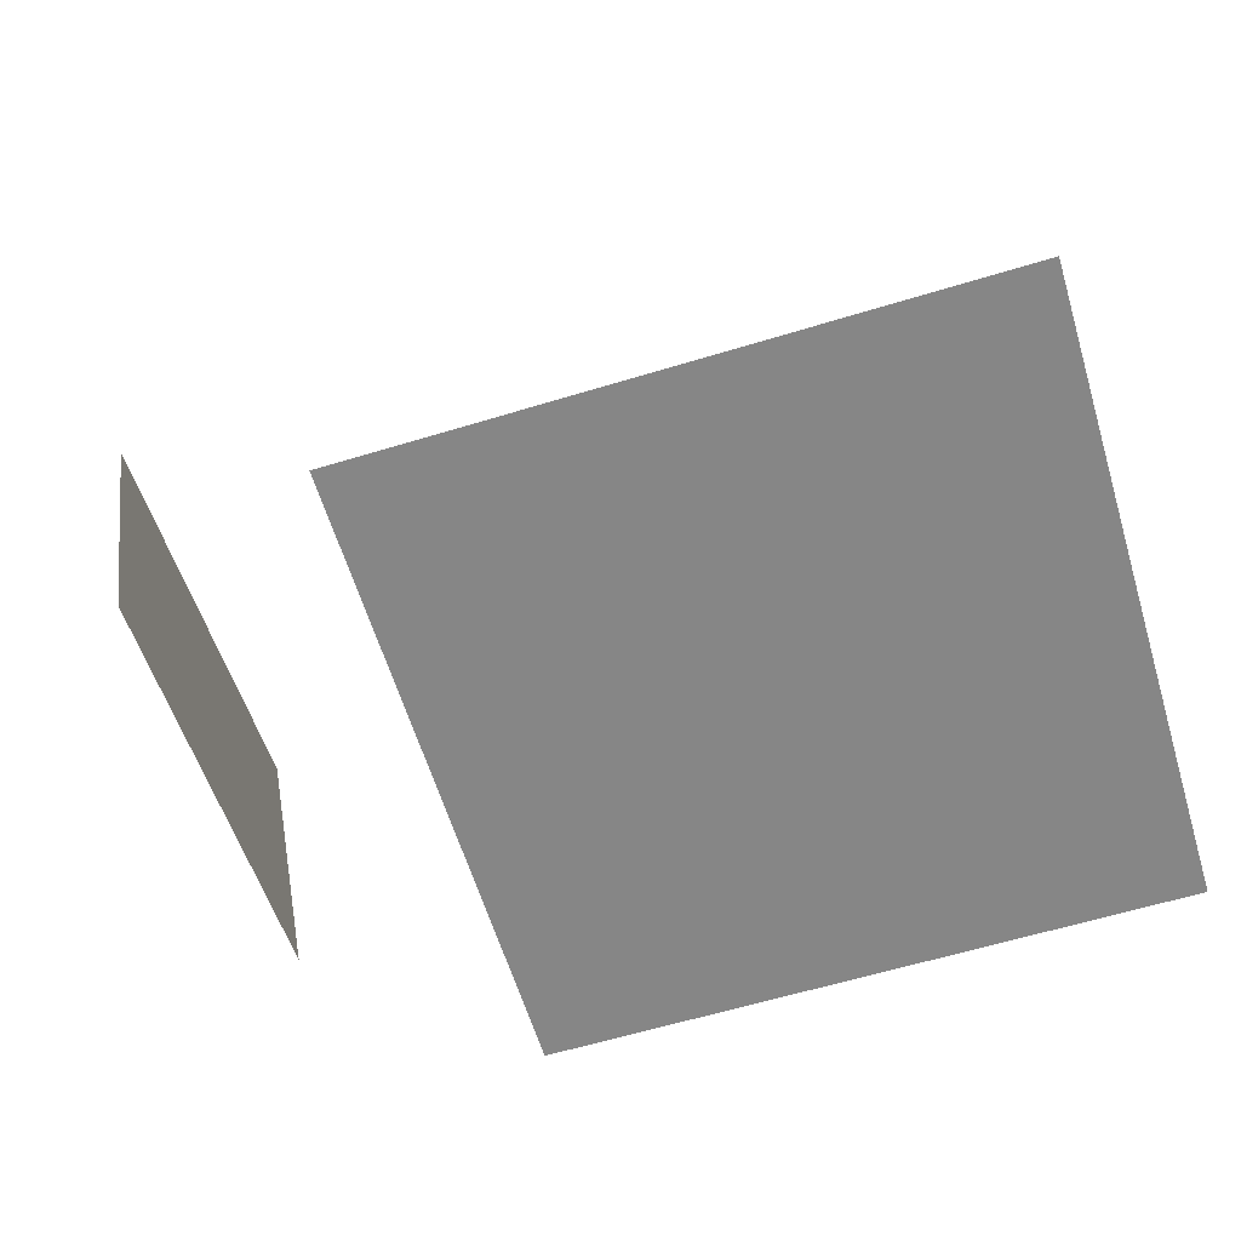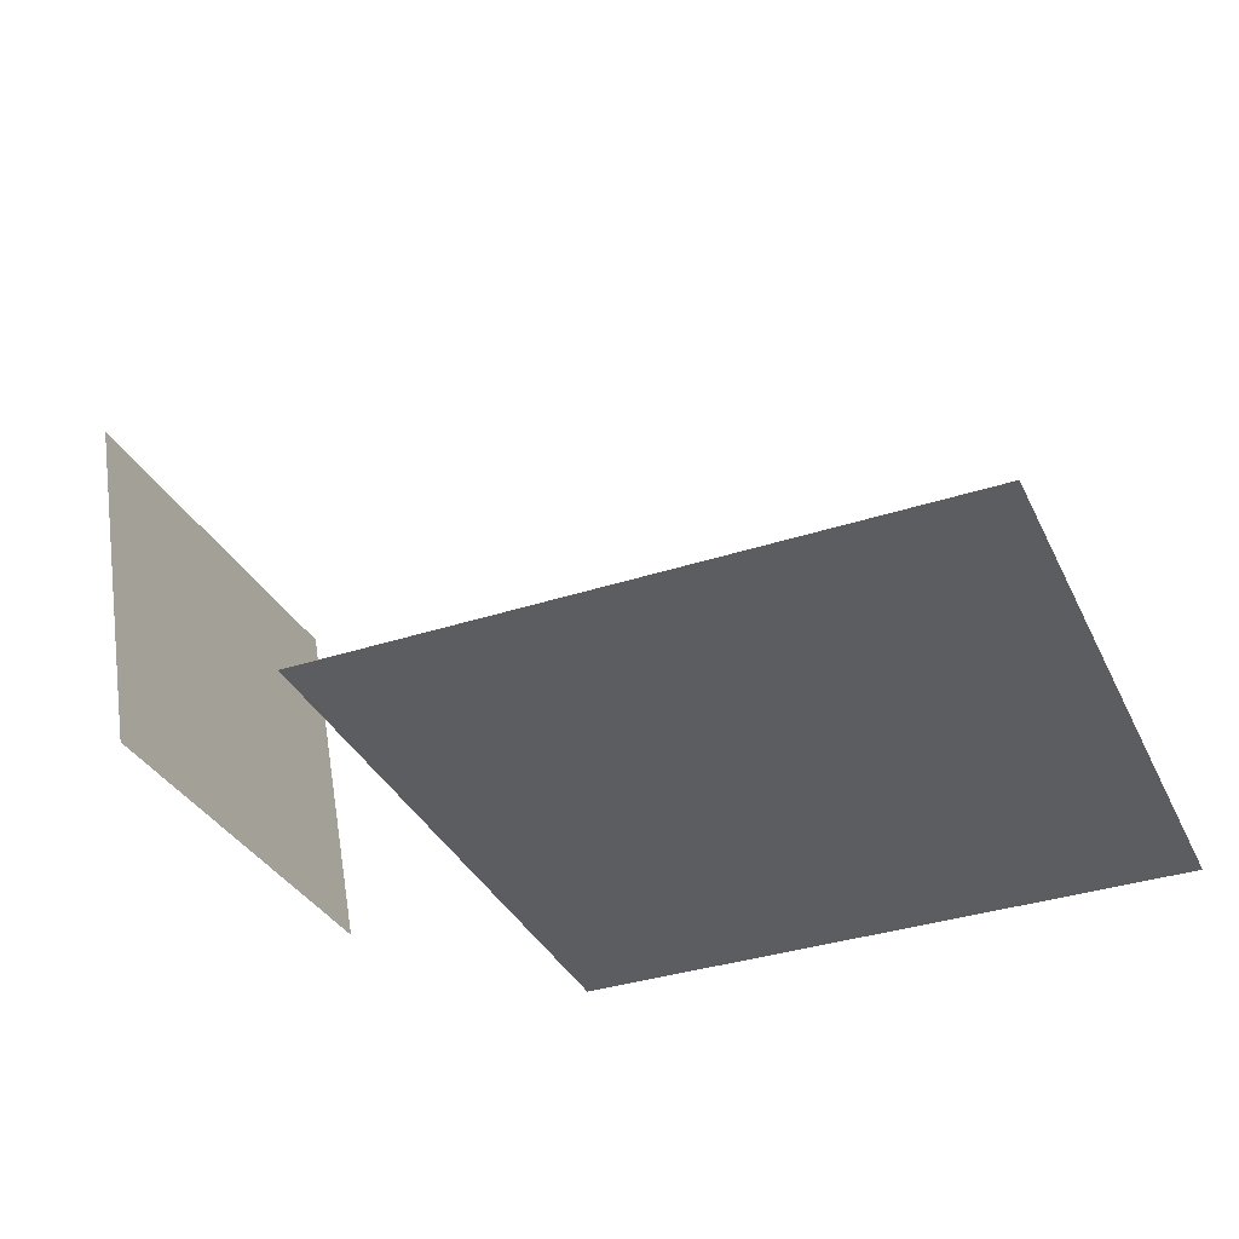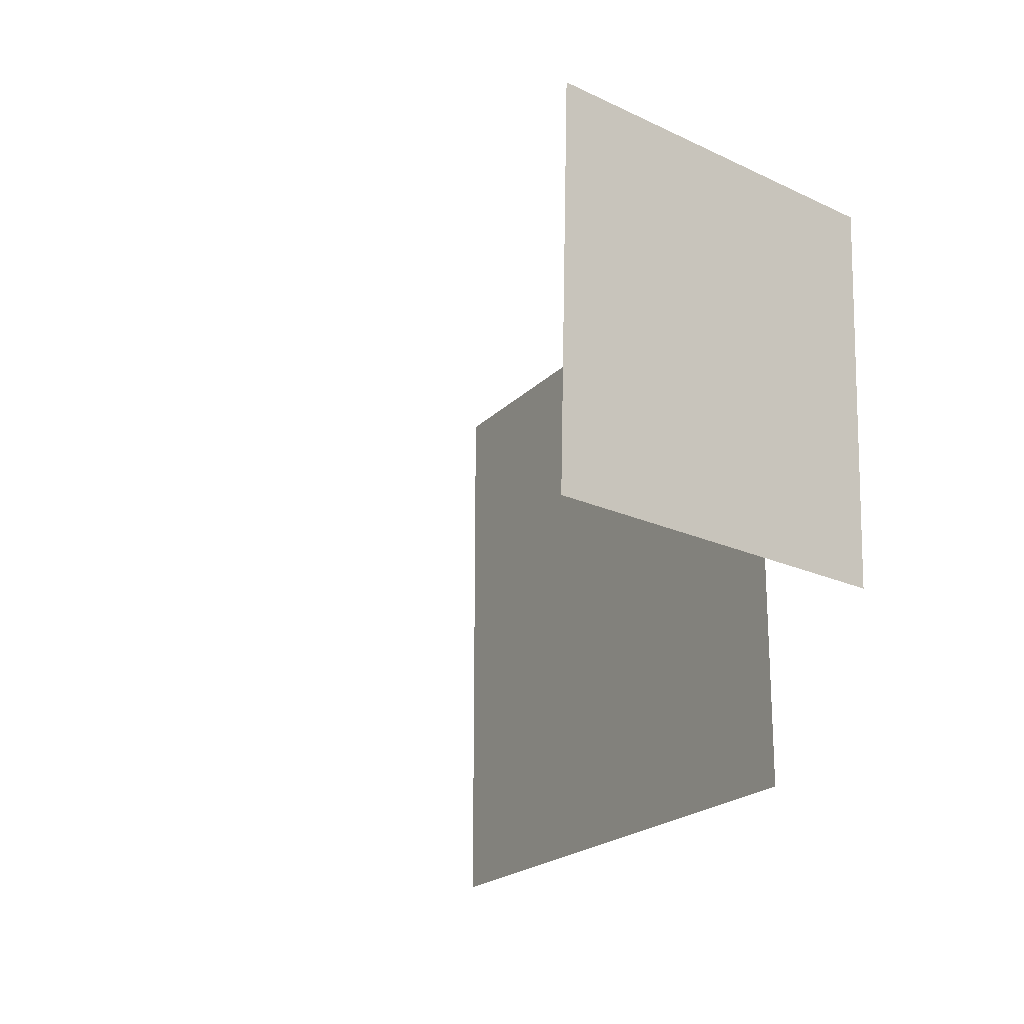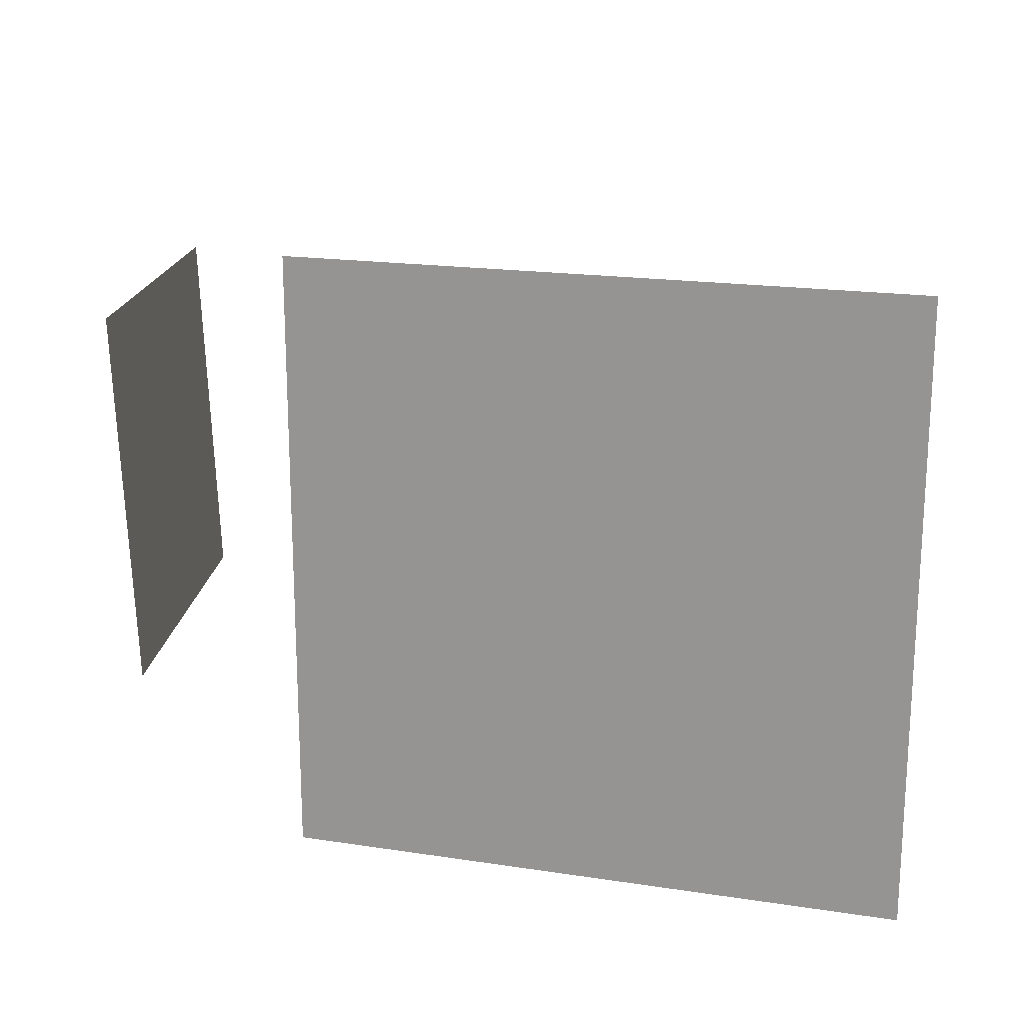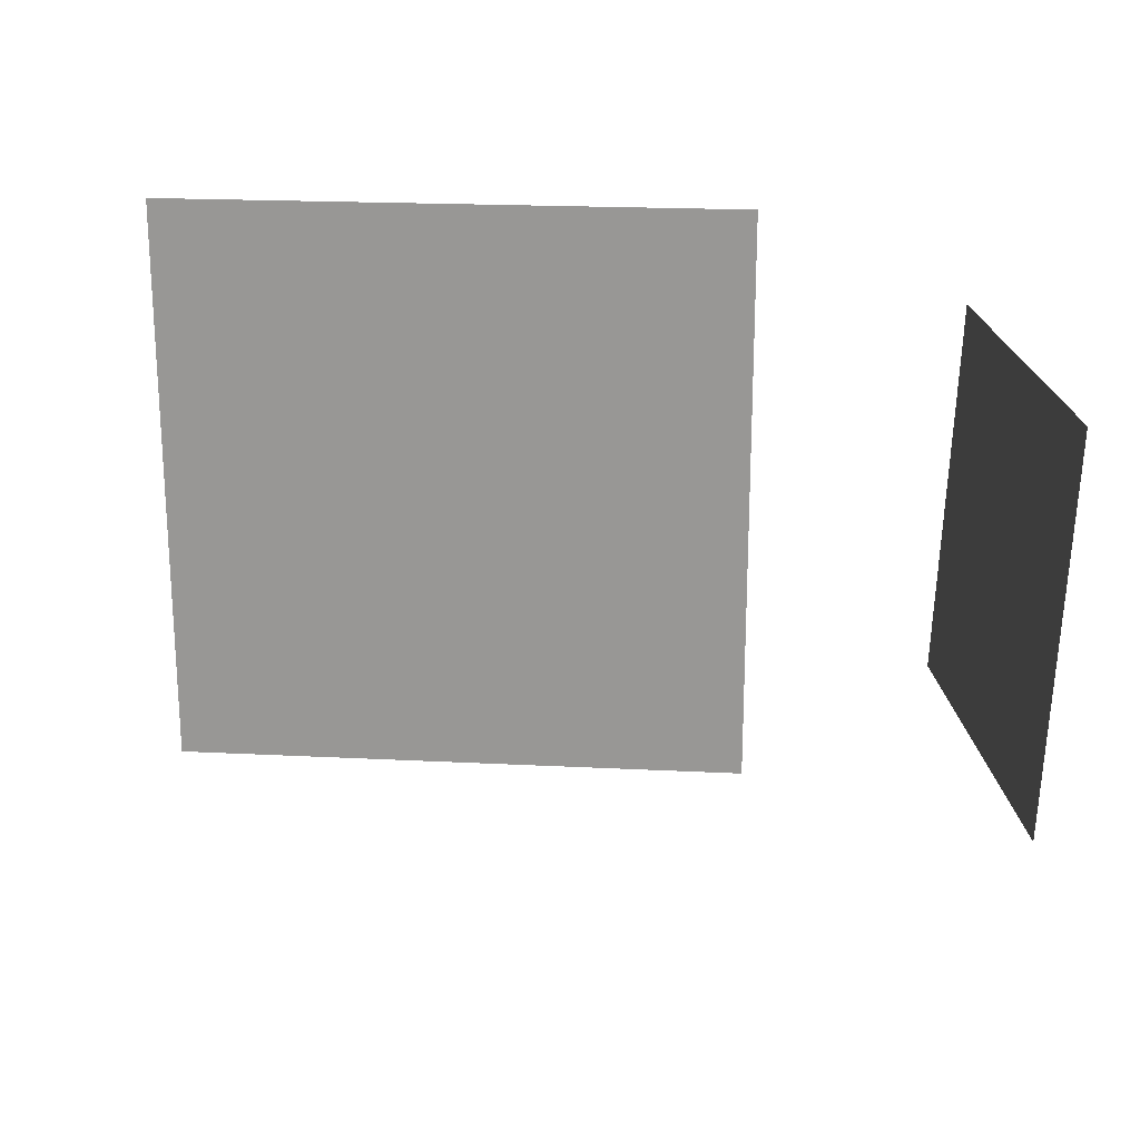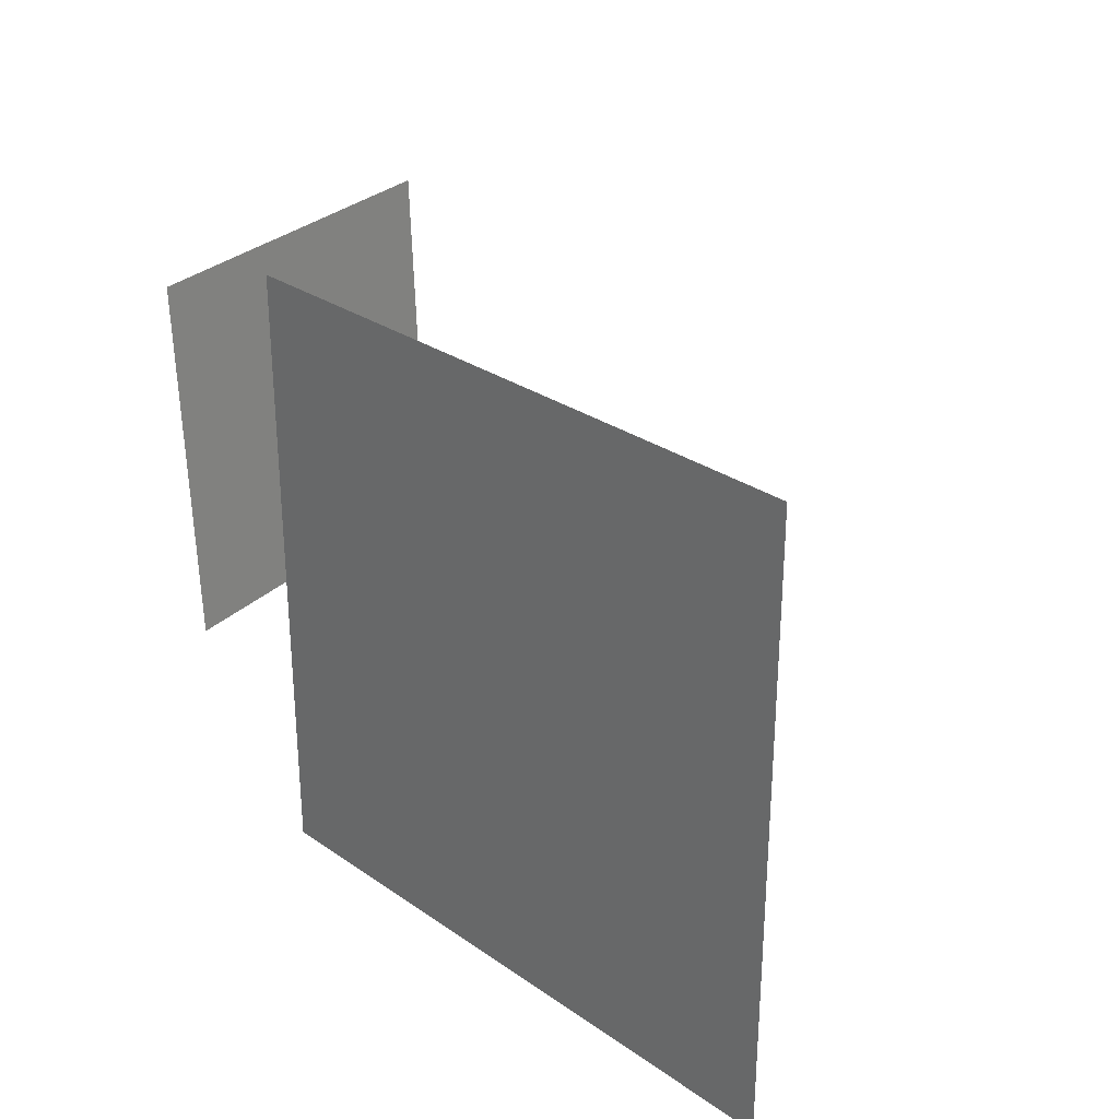
<metadata>
{"format":"obj","ext":"obj","renderer":"f3d","projection":"perspective","resolution":1024,"background":"white","views":[{"elev":-62.2,"azim":17.1,"up":"+Y"},{"elev":-35.7,"azim":23.3,"up":"+Y"},{"elev":-20.8,"azim":-120.3,"up":"+Z"},{"elev":18.6,"azim":16.3,"up":"+Z"},{"elev":20.9,"azim":-174.8,"up":"+Z"},{"elev":29.2,"azim":45.5,"up":"+Z"}]}
</metadata>
<code>
o Plane.001
v -2.48 -0.5179 -0.9615
v -2.853 1.397 -0.9854
v -2.568 -0.5107 0.9879
v -2.941 1.405 0.964
f 2 4 3
f 1 2 3
o Plane
v -1.523 -0.6756 1.404
v 1.586 -0.6756 1.404
v -1.523 -0.6756 -1.705
v 1.586 -0.6756 -1.705
f 6 8 7
f 5 6 7

</code>
